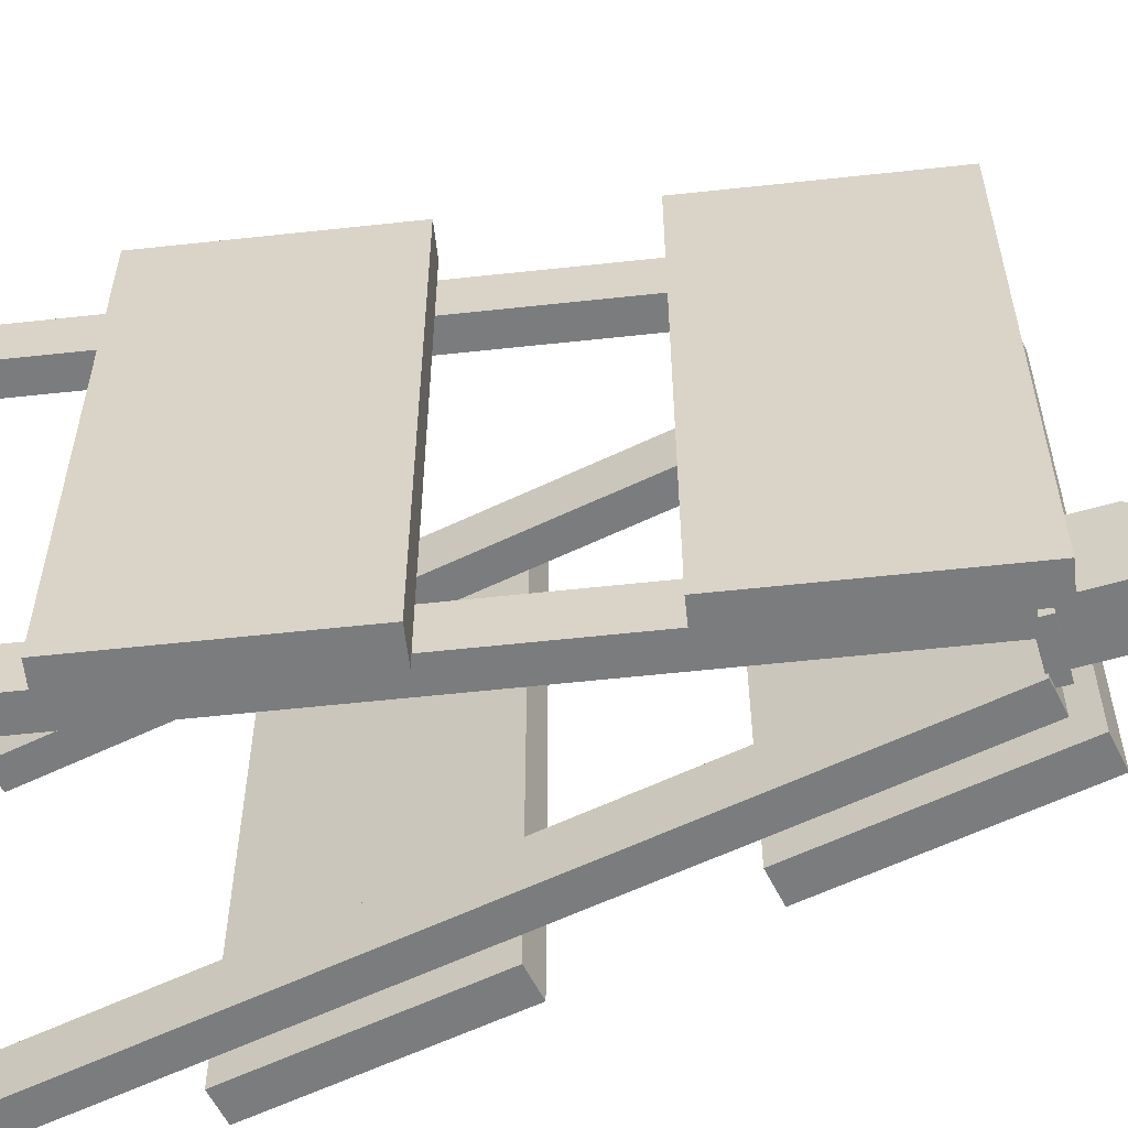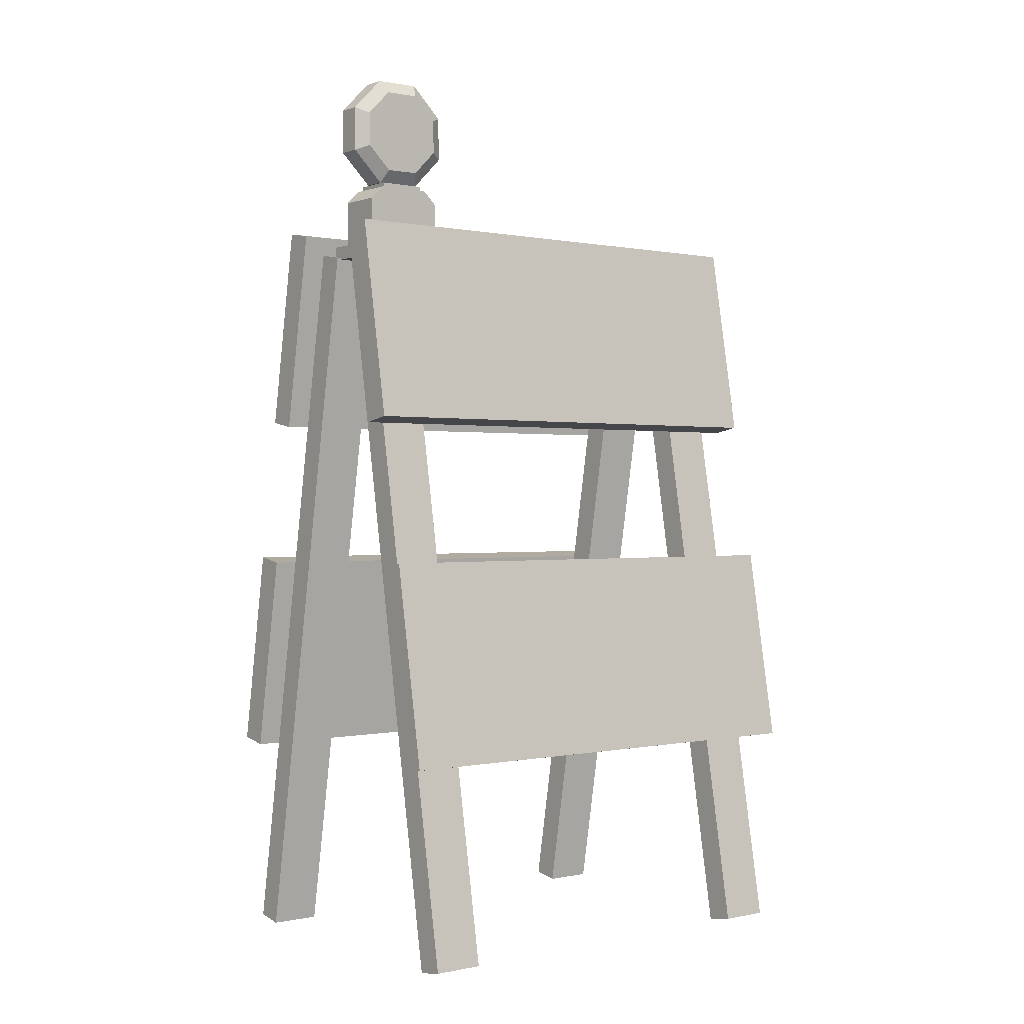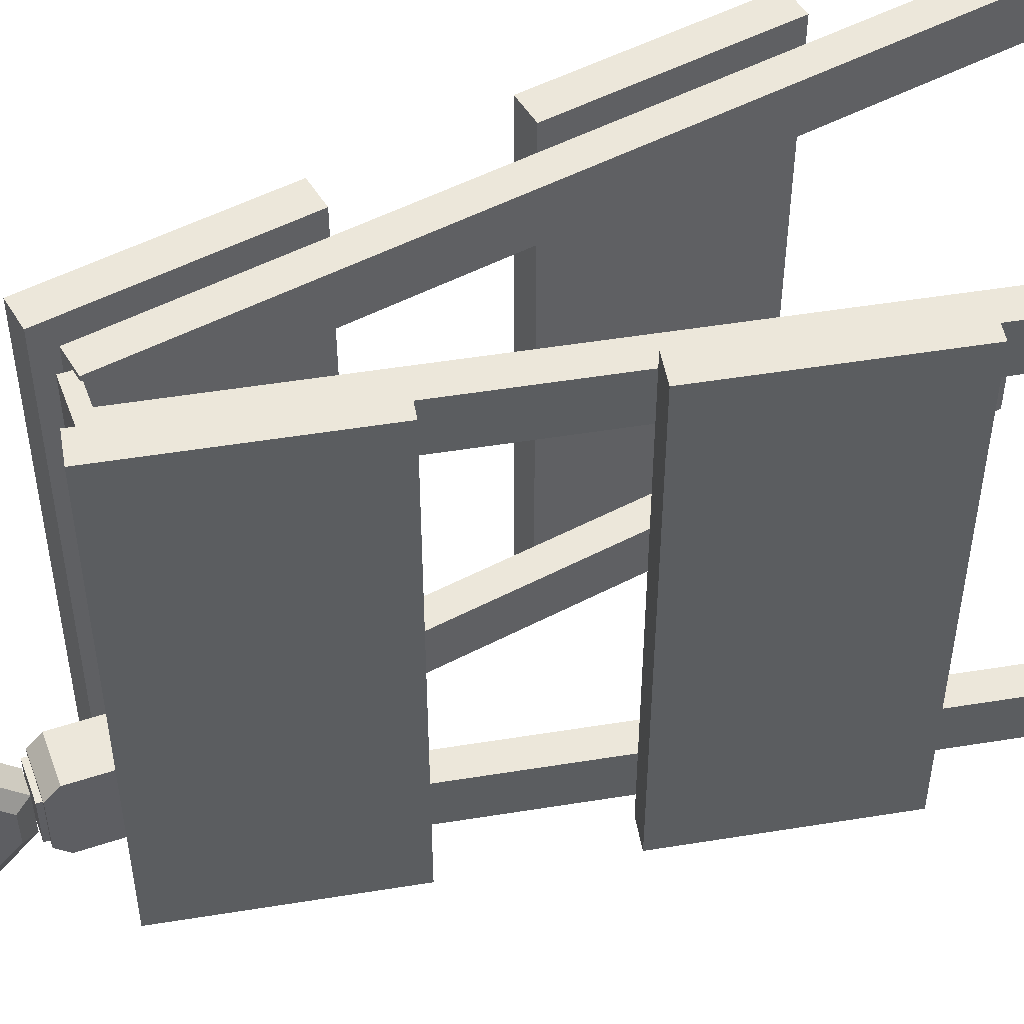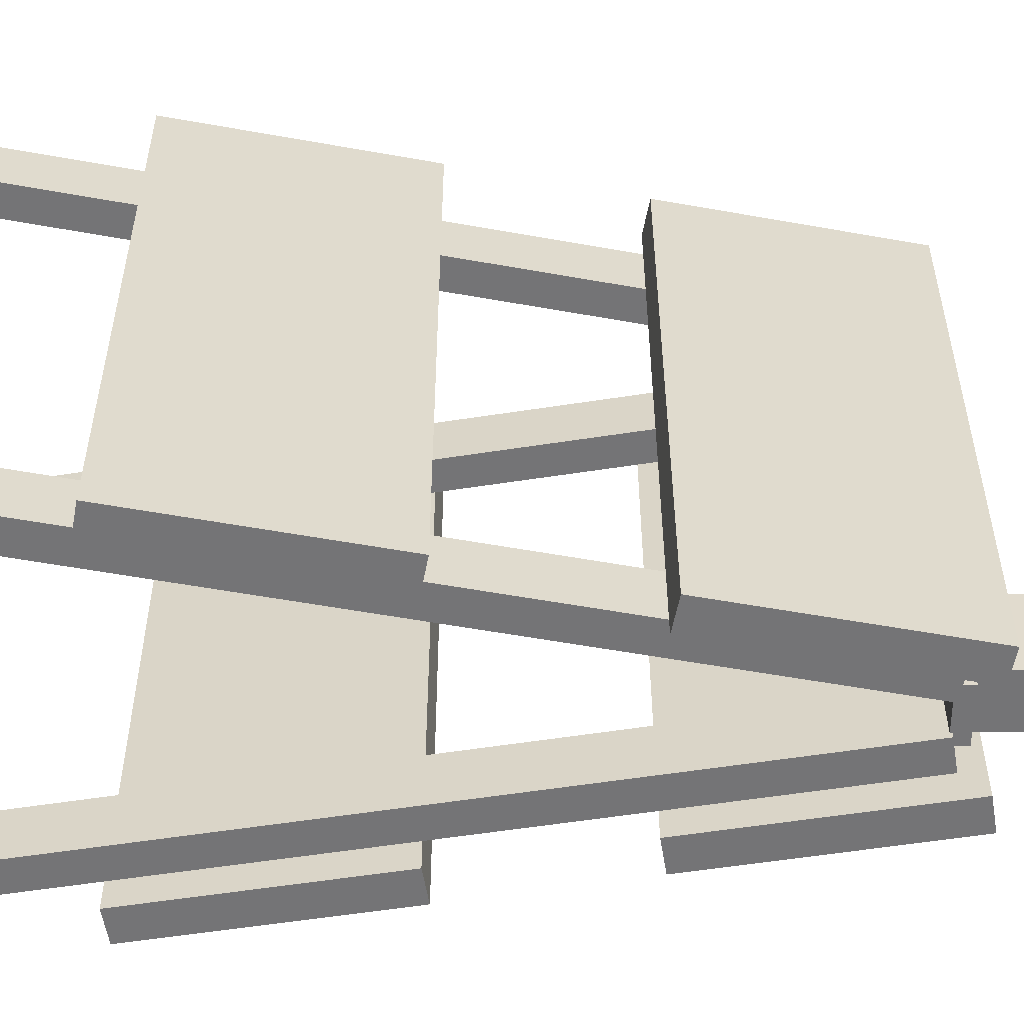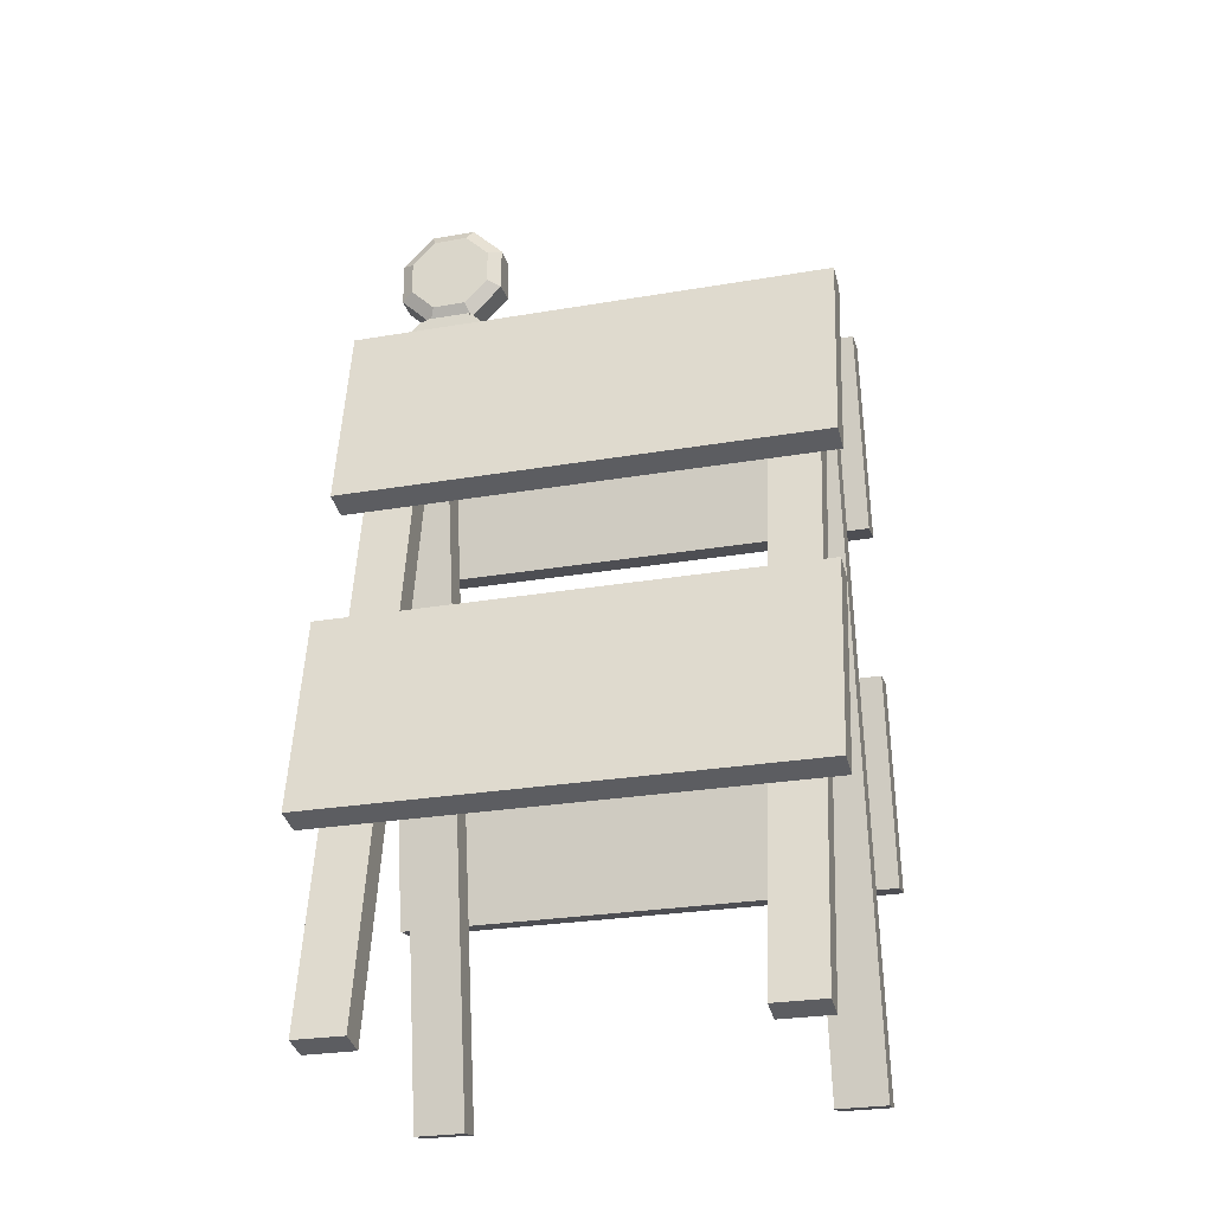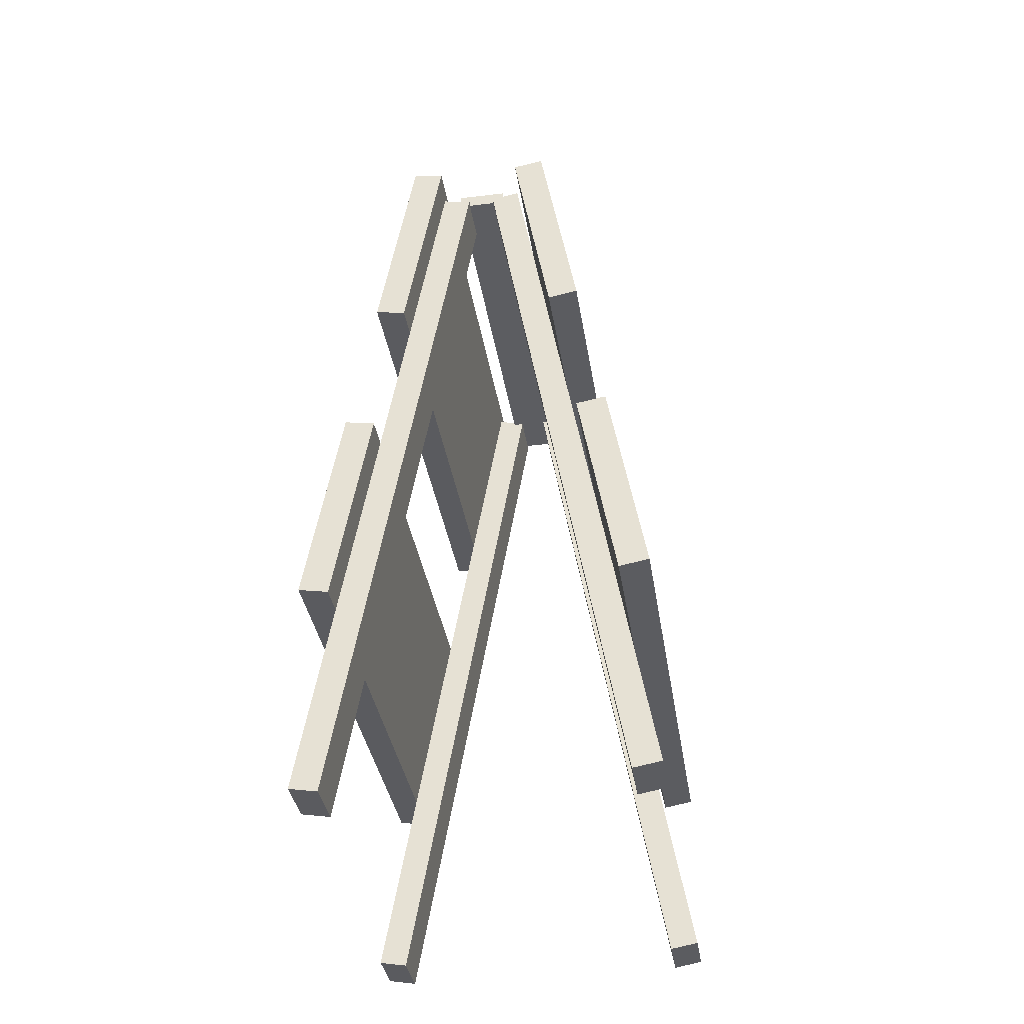
<metadata>
{"format":"obj","ext":"obj","renderer":"f3d","projection":"perspective","resolution":1024,"background":"white","views":[{"elev":-58.7,"azim":106.4,"up":"+Z"},{"elev":0.3,"azim":-127.8,"up":"+Y"},{"elev":50.3,"azim":-110.1,"up":"+Z"},{"elev":-56.3,"azim":89.3,"up":"+Z"},{"elev":-27.3,"azim":-75.3,"up":"+Y"},{"elev":-36.4,"azim":8.9,"up":"+Y"}]}
</metadata>
<code>
o traffic_sign.002_traffic_sign.004
v -0.6468 0.7843 0.9407
v -0.5101 1.56 0.9407
v -0.6468 0.7843 -0.9407
v -0.5101 1.56 -0.9407
v -0.5343 0.7644 0.9407
v -0.3975 1.54 0.9407
v -0.5343 0.7644 -0.9407
v -0.3975 1.54 -0.9407
v -0.6509 0.009404 0.6666
v -0.1574 2.808 0.6666
v -0.6509 0.009404 0.8593
v -0.1574 2.808 0.8593
v -0.5443 -0.009404 0.6666
v -0.05076 2.789 0.6666
v -0.5443 -0.009404 0.8593
v -0.05076 2.789 0.8593
v -0.6509 0.009404 -0.6666
v -0.1574 2.808 -0.6666
v -0.6509 0.009404 -0.8593
v -0.1574 2.808 -0.8593
v -0.5443 -0.009404 -0.6666
v -0.05076 2.789 -0.6666
v -0.5443 -0.009404 -0.8593
v -0.05076 2.789 -0.8593
v -0.4098 2.126 0.9407
v -0.273 2.902 0.9407
v -0.4098 2.126 -0.9407
v -0.273 2.902 -0.9407
v -0.2972 2.106 0.9407
v -0.1605 2.882 0.9407
v -0.2972 2.106 -0.9407
v -0.1605 2.882 -0.9407
v 0.6468 0.7843 0.9407
v 0.5101 1.56 0.9407
v 0.6468 0.7843 -0.9407
v 0.5101 1.56 -0.9407
v 0.5343 0.7644 0.9407
v 0.3975 1.54 0.9407
v 0.5343 0.7644 -0.9407
v 0.3975 1.54 -0.9407
v 0.6509 0.009404 0.6666
v 0.1574 2.808 0.6666
v 0.6509 0.009404 0.8593
v 0.1574 2.808 0.8593
v 0.5443 -0.009404 0.6666
v 0.05076 2.789 0.6666
v 0.5443 -0.009404 0.8593
v 0.05076 2.789 0.8593
v 0.6509 0.009404 -0.6666
v 0.1574 2.808 -0.6666
v 0.6509 0.009404 -0.8593
v 0.1574 2.808 -0.8593
v 0.5443 -0.009404 -0.6666
v 0.05076 2.789 -0.6666
v 0.5443 -0.009404 -0.8593
v 0.05076 2.789 -0.8593
v 0.4098 2.126 0.9407
v 0.273 2.902 0.9407
v 0.4098 2.126 -0.9407
v 0.273 2.902 -0.9407
v 0.2972 2.106 0.9407
v 0.1605 2.882 0.9407
v 0.2972 2.106 -0.9407
v 0.1605 2.882 -0.9407
v -0.07778 3.369 -0.7885
v 0.07778 3.369 -0.7885
v -0.07778 3.238 -0.7873
v 0.07778 3.238 -0.7873
v -0.07778 3.146 -0.694
v 0.07778 3.146 -0.694
v -0.07778 3.147 -0.5632
v 0.07778 3.147 -0.5632
v -0.07778 3.241 -0.4716
v 0.07778 3.241 -0.4716
v -0.07778 3.371 -0.4728
v 0.07778 3.371 -0.4728
v -0.07778 3.463 -0.5661
v 0.07778 3.463 -0.5661
v -0.07778 3.462 -0.6968
v 0.07778 3.462 -0.6968
v -0.04515 3.388 -0.8377
v -0.04515 3.217 -0.8362
v 0.04515 3.217 -0.8362
v 0.04515 3.388 -0.8377
v -0.04515 3.097 -0.7139
v 0.04515 3.097 -0.7139
v -0.04515 3.098 -0.5425
v 0.04515 3.098 -0.5425
v -0.04515 3.221 -0.4224
v 0.04515 3.221 -0.4224
v -0.04515 3.392 -0.4239
v 0.04515 3.392 -0.4239
v -0.04515 3.512 -0.5462
v 0.04515 3.512 -0.5462
v -0.04515 3.511 -0.7176
v 0.04515 3.511 -0.7176
v -0.09172 2.817 -0.4755
v -0.09172 2.817 -0.7846
v 0.09172 2.817 -0.4755
v 0.09172 2.817 -0.7846
v -0.09172 3.023 -0.4755
v -0.07647 3.074 -0.5404
v -0.07647 3.074 -0.7196
v -0.09172 3.023 -0.7846
v 0.07647 3.074 -0.5404
v 0.09172 3.023 -0.4755
v 0.09172 3.023 -0.7846
v 0.07647 3.074 -0.7196
v -0.09172 3.074 -0.7339
v 0.09172 3.074 -0.7339
v 0.09172 3.074 -0.5261
v -0.09172 3.074 -0.5261
v -0.07647 3.093 -0.7196
v 0.07647 3.093 -0.7196
v 0.07647 3.093 -0.5404
v -0.07647 3.093 -0.5404
v -0.09095 2.783 0.8416
v -0.09095 2.836 0.8416
v -0.09095 2.783 -0.8416
v -0.09095 2.836 -0.8416
v 0.09095 2.783 0.8416
v 0.09095 2.836 0.8416
v 0.09095 2.783 -0.8416
v 0.09095 2.836 -0.8416
f 1 2 4 3
f 3 4 8 7
f 7 8 6 5
f 5 6 2 1
f 3 7 5 1
f 8 4 2 6
f 9 11 12 10
f 11 15 16 12
f 15 13 14 16
f 13 9 10 14
f 11 9 13 15
f 16 14 10 12
f 17 18 20 19
f 19 20 24 23
f 23 24 22 21
f 21 22 18 17
f 19 23 21 17
f 24 20 18 22
f 25 26 28 27
f 27 28 32 31
f 31 32 30 29
f 29 30 26 25
f 27 31 29 25
f 32 28 26 30
f 33 35 36 34
f 35 39 40 36
f 39 37 38 40
f 37 33 34 38
f 35 33 37 39
f 40 38 34 36
f 41 42 44 43
f 43 44 48 47
f 47 48 46 45
f 45 46 42 41
f 43 47 45 41
f 48 44 42 46
f 49 51 52 50
f 51 55 56 52
f 55 53 54 56
f 53 49 50 54
f 51 49 53 55
f 56 54 50 52
f 57 59 60 58
f 59 63 64 60
f 63 61 62 64
f 61 57 58 62
f 59 57 61 63
f 64 62 58 60
f 81 84 83 82
f 82 83 86 85
f 85 86 88 87
f 87 88 90 89
f 89 90 92 91
f 91 92 94 93
f 68 66 80 78 76 74 72 70
f 93 94 96 95
f 95 96 84 81
f 65 67 69 71 73 75 77 79
f 67 65 81 82
f 66 68 83 84
f 69 67 82 85
f 68 70 86 83
f 71 69 85 87
f 70 72 88 86
f 73 71 87 89
f 72 74 90 88
f 75 73 89 91
f 74 76 92 90
f 77 75 91 93
f 76 78 94 92
f 79 77 93 95
f 78 80 96 94
f 65 79 95 81
f 80 66 84 96
f 103 102 116 113
f 100 107 110 111 106 99
f 97 101 112 109 104 98
f 98 100 99 97
f 98 104 107 100
f 109 110 107 104
f 111 112 101 106
f 99 106 101 97
f 103 108 110 109
f 105 102 112 111
f 102 103 109 112
f 108 105 111 110
f 114 113 116 115
f 108 103 113 114
f 105 108 114 115
f 102 105 115 116
f 117 118 120 119
f 119 120 124 123
f 123 124 122 121
f 121 122 118 117
f 119 123 121 117
f 124 120 118 122

</code>
